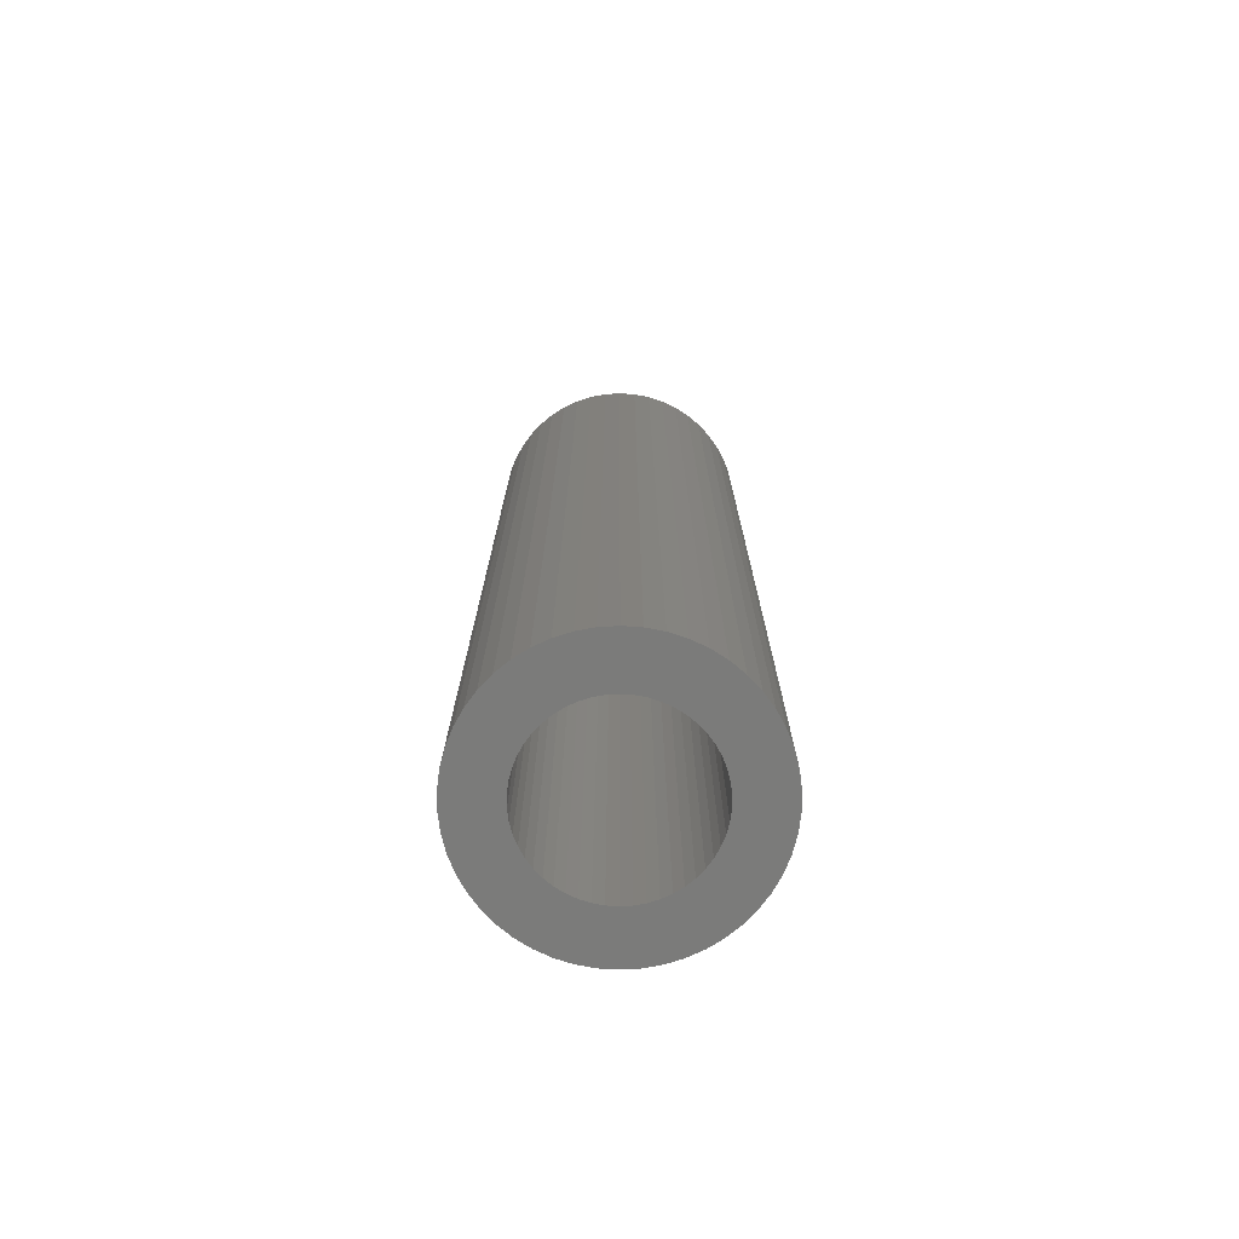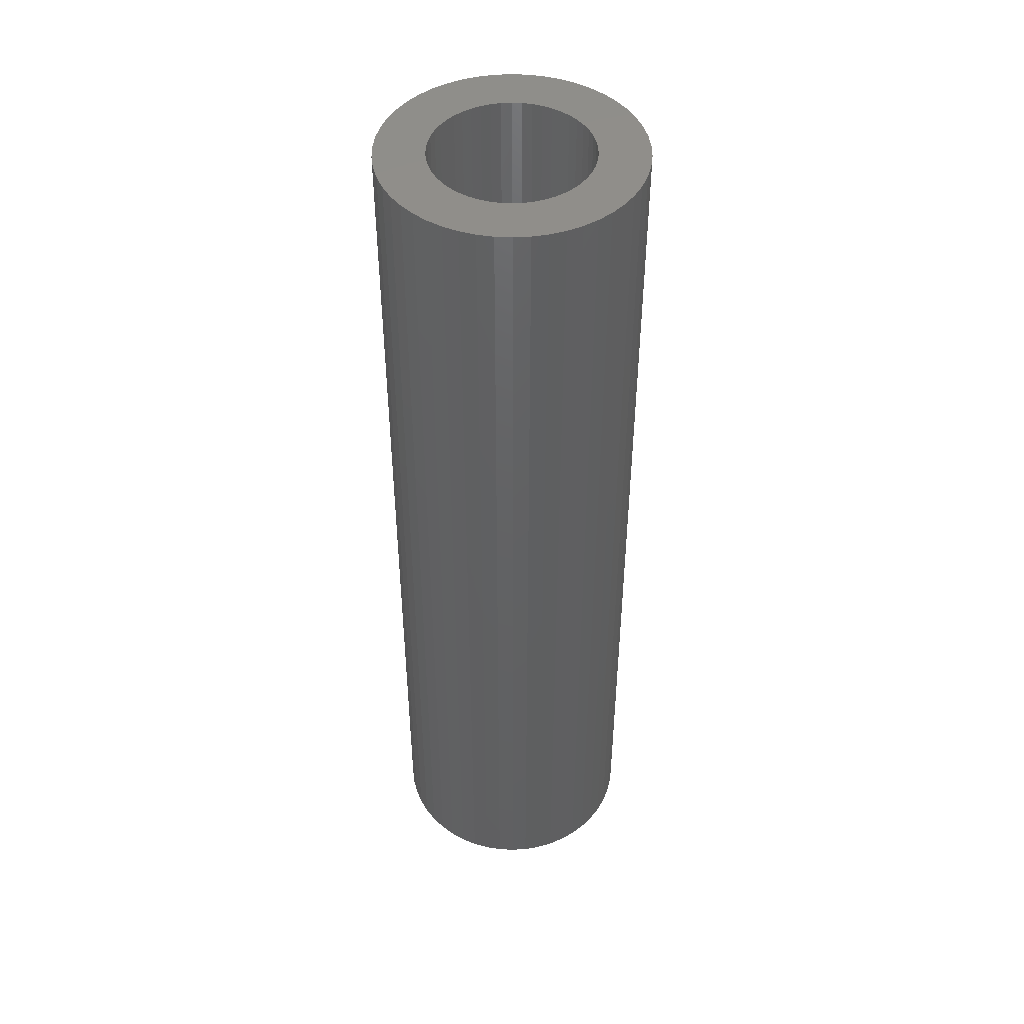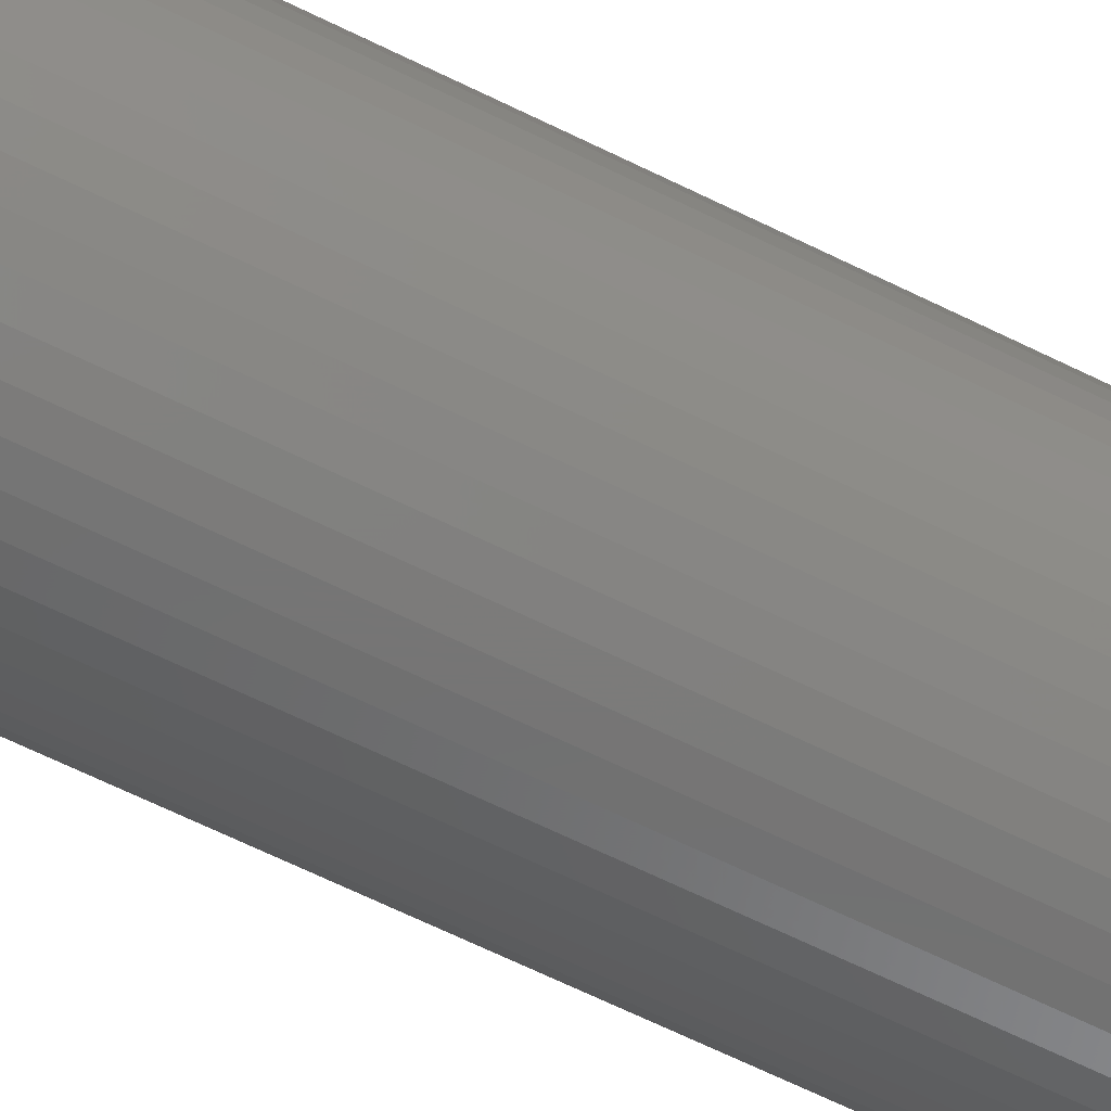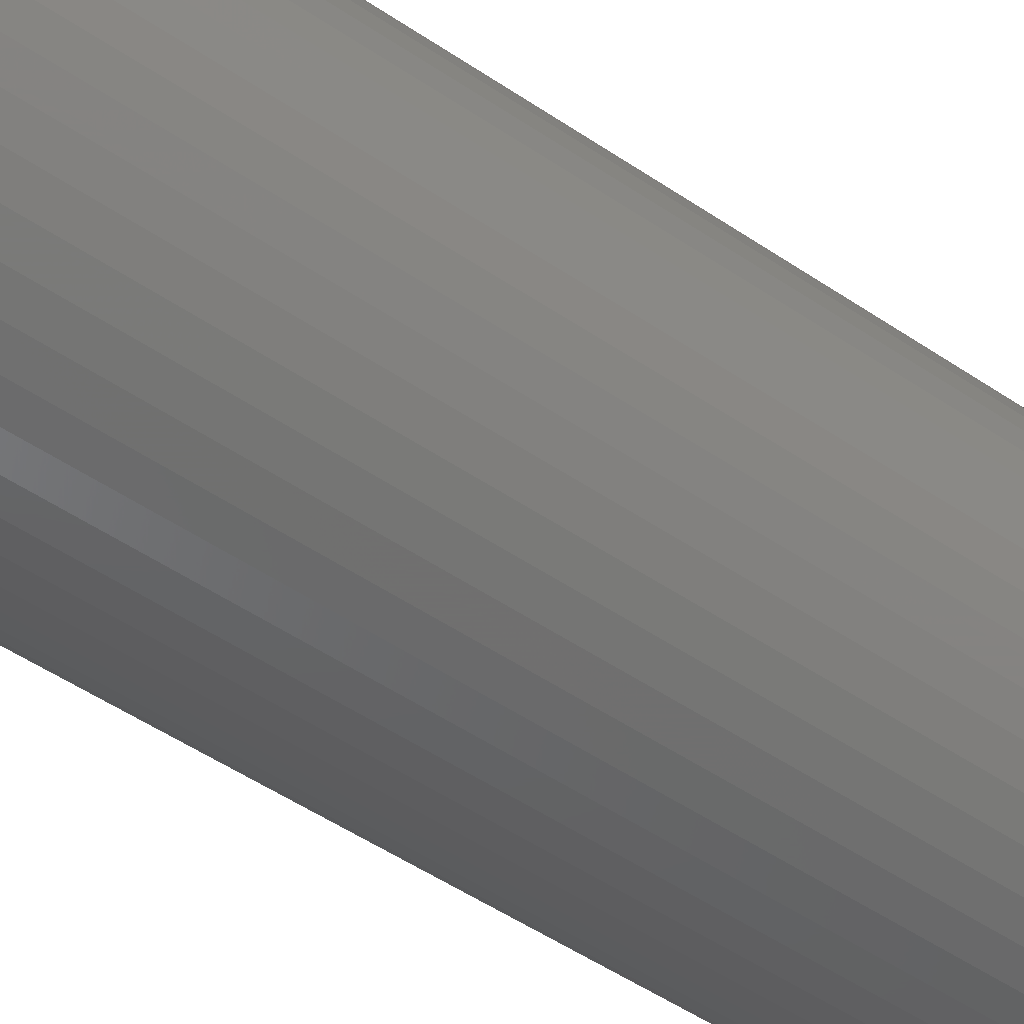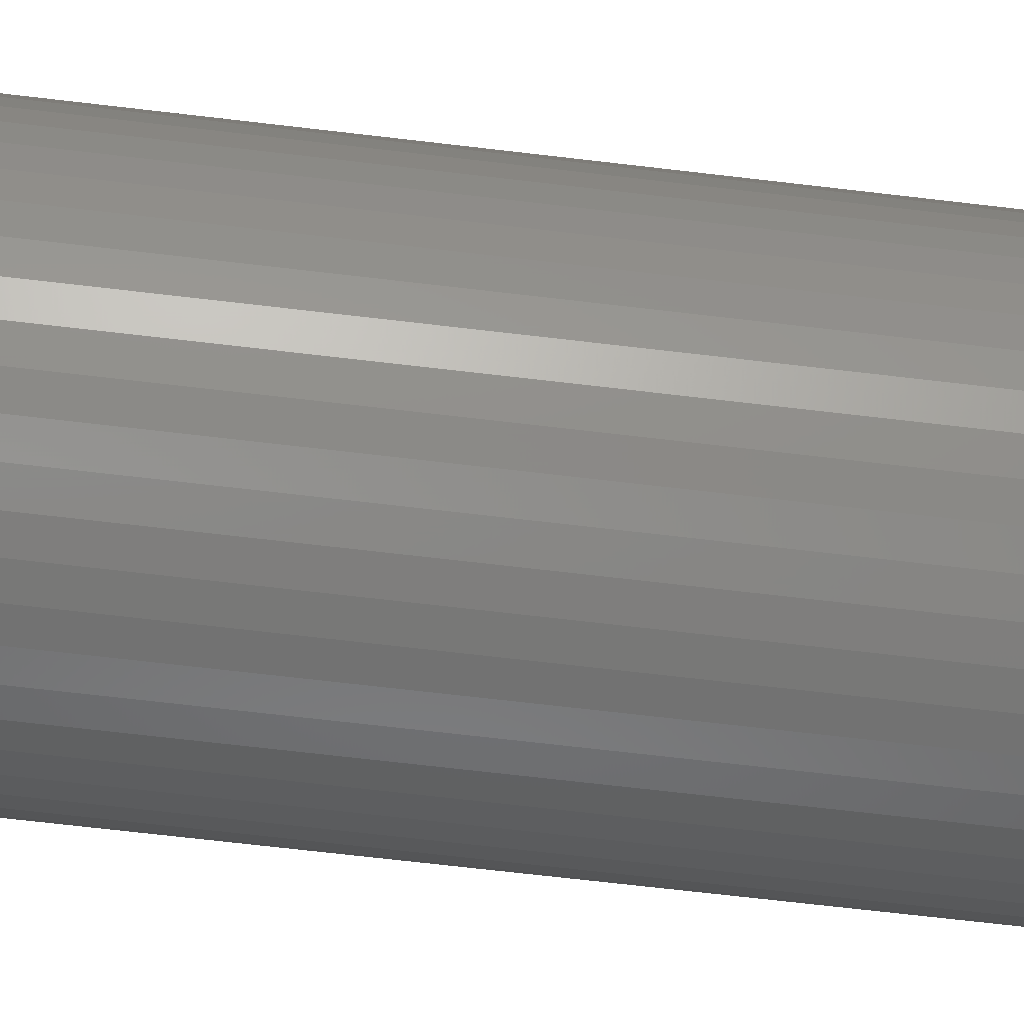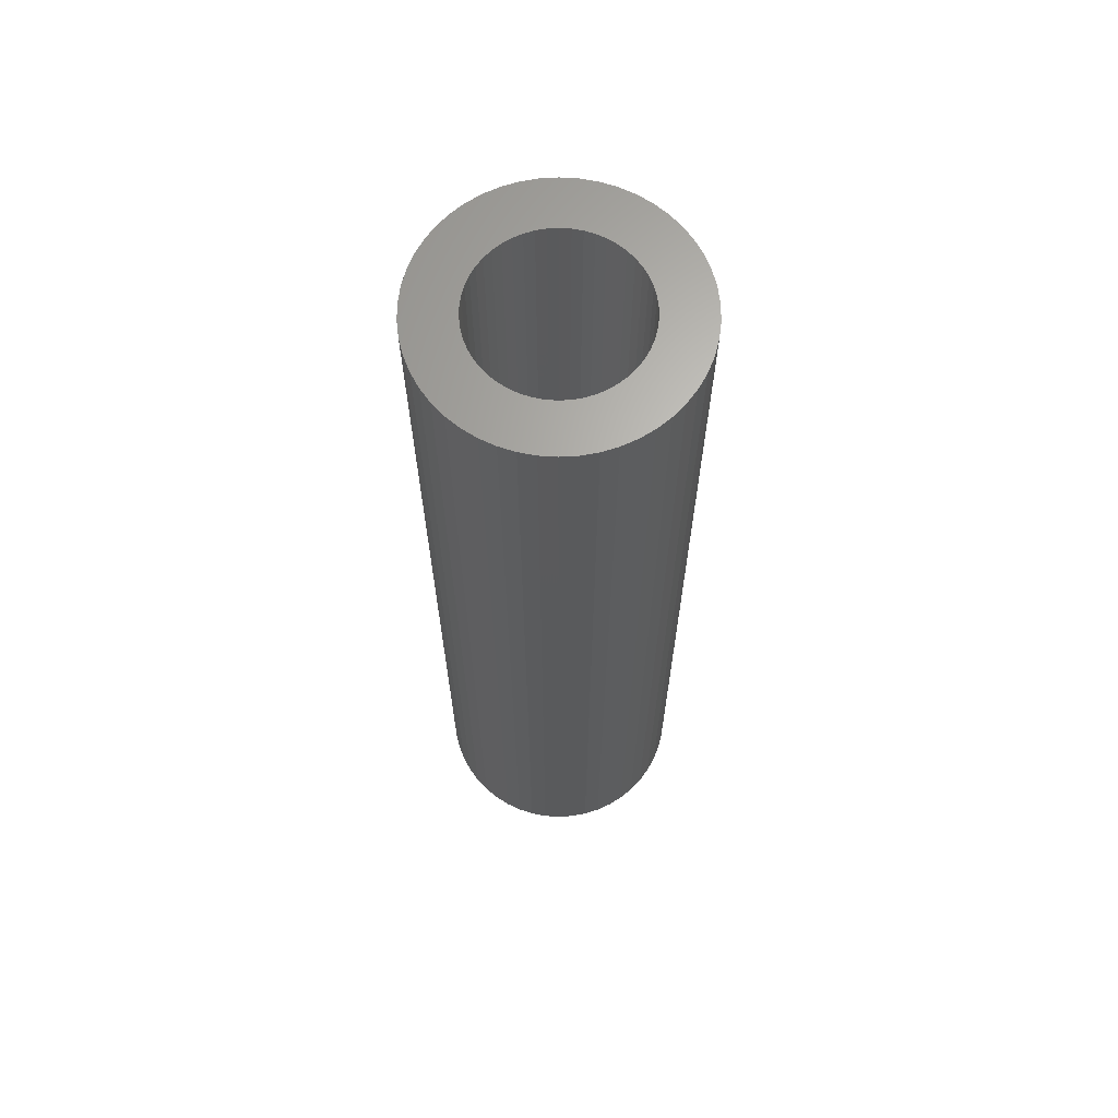
<metadata>
{"format":"stl","ext":"stl","renderer":"f3d","projection":"perspective","resolution":1024,"background":"white","views":[{"elev":-74.4,"azim":-176.6,"up":"+Z"},{"elev":46.1,"azim":82.5,"up":"+Z"},{"elev":-67.8,"azim":64.0,"up":"+Y"},{"elev":-45.0,"azim":50.9,"up":"+Y"},{"elev":-63.7,"azim":83.0,"up":"+Y"},{"elev":65.8,"azim":-89.8,"up":"+Z"}]}
</metadata>
<code>
# stl→obj: 200 verts, 400 faces
v 8.5 0 31.5
v 8.433 1.065 -31.5
v 8.433 1.065 31.5
v 8.5 0 -31.5
v -8.5 0 -31.5
v -8.433 1.065 31.5
v -8.433 1.065 -31.5
v -8.5 0 31.5
v 0.5337 8.483 -31.5
v -0.5337 8.483 31.5
v 0.5337 8.483 31.5
v -0.5337 8.483 -31.5
v -0.5337 -8.483 -31.5
v 0.5337 -8.483 31.5
v -0.5337 -8.483 31.5
v 0.5337 -8.483 -31.5
v 6.196 5.819 -31.5
v 5.418 6.549 31.5
v 6.196 5.819 31.5
v 5.418 6.549 -31.5
v -5.418 6.549 -31.5
v -6.196 5.819 31.5
v -5.418 6.549 31.5
v -6.196 5.819 -31.5
v -2.627 8.084 -31.5
v -3.619 7.691 31.5
v -2.627 8.084 31.5
v -3.619 7.691 -31.5
v 7.903 3.129 31.5
v 7.449 4.095 -31.5
v 7.449 4.095 31.5
v 7.903 3.129 -31.5
v 3.619 7.691 -31.5
v 2.627 8.084 31.5
v 3.619 7.691 31.5
v 2.627 8.084 -31.5
v 1.593 8.349 31.5
v 1.593 8.349 -31.5
v 4.555 7.177 -31.5
v 4.555 7.177 31.5
v -7.903 3.129 -31.5
v -7.449 4.095 31.5
v -7.449 4.095 -31.5
v -7.903 3.129 31.5
v 5.25 0 31.5
v 5.209 0.658 31.5
v 8.233 2.114 31.5
v 8.433 -1.065 31.5
v 5.085 1.306 31.5
v 5.209 -0.658 31.5
v 4.881 1.933 31.5
v 8.233 -2.114 31.5
v 4.601 2.529 31.5
v 6.877 4.996 31.5
v 5.085 -1.306 31.5
v 4.247 3.086 31.5
v 7.903 -3.129 31.5
v 3.827 3.594 31.5
v 4.881 -1.933 31.5
v 7.449 -4.095 31.5
v 3.346 4.045 31.5
v 2.813 4.433 31.5
v 2.235 4.75 31.5
v 1.622 4.993 31.5
v 0.9838 5.157 31.5
v 0.3296 5.24 31.5
v -0.3296 5.24 31.5
v -0.9838 5.157 31.5
v -1.593 8.349 31.5
v -1.622 4.993 31.5
v -2.235 4.75 31.5
v -2.813 4.433 31.5
v -4.555 7.177 31.5
v -3.346 4.045 31.5
v -3.827 3.594 31.5
v -4.247 3.086 31.5
v -6.877 4.996 31.5
v -4.601 2.529 31.5
v -4.881 1.933 31.5
v 4.601 -2.529 31.5
v 6.877 -4.996 31.5
v 4.247 -3.086 31.5
v 6.196 -5.819 31.5
v 3.827 -3.594 31.5
v 5.418 -6.549 31.5
v 3.346 -4.045 31.5
v 4.555 -7.177 31.5
v 2.813 -4.433 31.5
v 3.619 -7.691 31.5
v 2.235 -4.75 31.5
v 2.627 -8.084 31.5
v 1.622 -4.993 31.5
v 1.593 -8.349 31.5
v 0.9838 -5.157 31.5
v 0.3296 -5.24 31.5
v -0.3296 -5.24 31.5
v -0.9838 -5.157 31.5
v -1.593 -8.349 31.5
v -1.622 -4.993 31.5
v -2.627 -8.084 31.5
v -2.235 -4.75 31.5
v -3.619 -7.691 31.5
v -2.813 -4.433 31.5
v -4.555 -7.177 31.5
v -3.346 -4.045 31.5
v -5.418 -6.549 31.5
v -3.827 -3.594 31.5
v -6.196 -5.819 31.5
v -4.247 -3.086 31.5
v -6.877 -4.996 31.5
v -4.601 -2.529 31.5
v -7.449 -4.095 31.5
v -4.881 -1.933 31.5
v -7.903 -3.129 31.5
v -5.085 -1.306 31.5
v -8.233 -2.114 31.5
v -5.209 -0.658 31.5
v -8.433 -1.065 31.5
v -5.25 0 31.5
v -5.085 1.306 31.5
v -8.233 2.114 31.5
v -5.209 0.658 31.5
v -1.593 8.349 -31.5
v 5.25 0 -31.5
v 8.433 -1.065 -31.5
v 5.209 -0.658 -31.5
v 8.233 -2.114 -31.5
v 5.085 -1.306 -31.5
v 7.903 -3.129 -31.5
v 5.209 0.658 -31.5
v 4.881 -1.933 -31.5
v 7.449 -4.095 -31.5
v 8.233 2.114 -31.5
v 4.601 -2.529 -31.5
v 6.877 -4.996 -31.5
v 5.085 1.306 -31.5
v 4.247 -3.086 -31.5
v 6.196 -5.819 -31.5
v 3.827 -3.594 -31.5
v 5.418 -6.549 -31.5
v 4.881 1.933 -31.5
v 3.346 -4.045 -31.5
v 4.555 -7.177 -31.5
v 2.813 -4.433 -31.5
v 3.619 -7.691 -31.5
v 2.235 -4.75 -31.5
v 2.627 -8.084 -31.5
v 1.622 -4.993 -31.5
v 1.593 -8.349 -31.5
v 0.9838 -5.157 -31.5
v 0.3296 -5.24 -31.5
v -0.3296 -5.24 -31.5
v -0.9838 -5.157 -31.5
v -1.593 -8.349 -31.5
v -1.622 -4.993 -31.5
v -2.627 -8.084 -31.5
v -2.235 -4.75 -31.5
v -3.619 -7.691 -31.5
v -2.813 -4.433 -31.5
v -4.555 -7.177 -31.5
v -3.346 -4.045 -31.5
v -5.418 -6.549 -31.5
v -3.827 -3.594 -31.5
v -6.196 -5.819 -31.5
v -4.247 -3.086 -31.5
v -6.877 -4.996 -31.5
v -4.601 -2.529 -31.5
v -7.449 -4.095 -31.5
v -4.881 -1.933 -31.5
v 4.601 2.529 -31.5
v 6.877 4.996 -31.5
v 4.247 3.086 -31.5
v 3.827 3.594 -31.5
v 3.346 4.045 -31.5
v 2.813 4.433 -31.5
v 2.235 4.75 -31.5
v 1.622 4.993 -31.5
v 0.9838 5.157 -31.5
v 0.3296 5.24 -31.5
v -0.3296 5.24 -31.5
v -0.9838 5.157 -31.5
v -1.622 4.993 -31.5
v -2.235 4.75 -31.5
v -2.813 4.433 -31.5
v -4.555 7.177 -31.5
v -3.346 4.045 -31.5
v -3.827 3.594 -31.5
v -4.247 3.086 -31.5
v -6.877 4.996 -31.5
v -4.601 2.529 -31.5
v -4.881 1.933 -31.5
v -5.085 1.306 -31.5
v -8.233 2.114 -31.5
v -5.209 0.658 -31.5
v -5.25 0 -31.5
v -7.903 -3.129 -31.5
v -5.085 -1.306 -31.5
v -8.233 -2.114 -31.5
v -5.209 -0.658 -31.5
v -8.433 -1.065 -31.5
f 1 2 3
f 2 1 4
f 5 6 7
f 6 5 8
f 9 10 11
f 10 9 12
f 13 14 15
f 14 13 16
f 17 18 19
f 18 17 20
f 21 22 23
f 22 21 24
f 25 26 27
f 26 25 28
f 29 30 31
f 30 29 32
f 33 34 35
f 34 33 36
f 36 37 34
f 37 36 38
f 39 35 40
f 35 39 33
f 41 42 43
f 42 41 44
f 45 1 3
f 46 3 47
f 1 45 48
f 49 47 29
f 50 48 45
f 51 29 31
f 48 50 52
f 53 31 54
f 55 52 50
f 56 54 19
f 52 55 57
f 58 19 18
f 59 57 55
f 57 59 60
f 3 46 45
f 47 49 46
f 29 51 49
f 31 53 51
f 61 18 40
f 54 56 53
f 19 58 56
f 62 40 35
f 18 61 58
f 40 62 61
f 63 35 34
f 35 63 62
f 34 64 63
f 37 64 34
f 37 65 64
f 11 65 37
f 11 66 65
f 11 67 66
f 10 67 11
f 10 68 67
f 69 68 10
f 69 70 68
f 27 70 69
f 70 27 71
f 26 71 27
f 71 26 72
f 73 72 26
f 72 73 74
f 23 74 73
f 74 23 75
f 22 75 23
f 75 22 76
f 77 76 22
f 76 77 78
f 78 42 79
f 42 78 77
f 80 60 59
f 60 80 81
f 82 81 80
f 81 82 83
f 84 83 82
f 83 84 85
f 86 85 84
f 85 86 87
f 88 87 86
f 87 88 89
f 90 89 88
f 89 90 91
f 92 91 90
f 92 93 91
f 94 93 92
f 94 14 93
f 95 14 94
f 96 14 95
f 96 15 14
f 97 15 96
f 97 98 15
f 99 98 97
f 100 99 101
f 99 100 98
f 102 101 103
f 104 103 105
f 101 102 100
f 106 105 107
f 108 107 109
f 103 104 102
f 110 109 111
f 112 111 113
f 114 113 115
f 116 115 117
f 105 106 104
f 118 117 119
f 44 79 42
f 79 44 120
f 107 108 106
f 121 120 44
f 109 110 108
f 120 121 122
f 111 112 110
f 6 122 121
f 113 114 112
f 122 6 119
f 115 116 114
f 8 119 6
f 117 118 116
f 119 8 118
f 12 69 10
f 69 12 123
f 124 4 125
f 126 125 127
f 4 124 2
f 128 127 129
f 130 2 124
f 131 129 132
f 2 130 133
f 134 132 135
f 136 133 130
f 137 135 138
f 133 136 32
f 139 138 140
f 141 32 136
f 32 141 30
f 125 126 124
f 127 128 126
f 129 131 128
f 132 134 131
f 142 140 143
f 135 137 134
f 138 139 137
f 144 143 145
f 140 142 139
f 143 144 142
f 146 145 147
f 145 146 144
f 147 148 146
f 149 148 147
f 149 150 148
f 16 150 149
f 16 151 150
f 16 152 151
f 13 152 16
f 13 153 152
f 154 153 13
f 154 155 153
f 156 155 154
f 155 156 157
f 158 157 156
f 157 158 159
f 160 159 158
f 159 160 161
f 162 161 160
f 161 162 163
f 164 163 162
f 163 164 165
f 166 165 164
f 165 166 167
f 167 168 169
f 168 167 166
f 170 30 141
f 30 170 171
f 172 171 170
f 171 172 17
f 173 17 172
f 17 173 20
f 174 20 173
f 20 174 39
f 175 39 174
f 39 175 33
f 176 33 175
f 33 176 36
f 177 36 176
f 177 38 36
f 178 38 177
f 178 9 38
f 179 9 178
f 180 9 179
f 180 12 9
f 181 12 180
f 181 123 12
f 182 123 181
f 25 182 183
f 182 25 123
f 28 183 184
f 185 184 186
f 183 28 25
f 21 186 187
f 24 187 188
f 184 185 28
f 189 188 190
f 43 190 191
f 41 191 192
f 193 192 194
f 186 21 185
f 7 194 195
f 196 169 168
f 169 196 197
f 187 24 21
f 198 197 196
f 188 189 24
f 197 198 199
f 190 43 189
f 200 199 198
f 191 41 43
f 199 200 195
f 192 193 41
f 5 195 200
f 194 7 193
f 195 5 7
f 16 93 14
f 93 16 149
f 47 32 29
f 32 47 133
f 3 133 47
f 133 3 2
f 54 17 19
f 17 54 171
f 31 171 54
f 171 31 30
f 38 11 37
f 11 38 9
f 20 40 18
f 40 20 39
f 43 77 189
f 77 43 42
f 189 22 24
f 22 189 77
f 193 44 41
f 44 193 121
f 7 121 193
f 121 7 6
f 28 73 26
f 73 28 185
f 185 23 73
f 23 185 21
f 123 27 69
f 27 123 25
f 48 4 1
f 4 48 125
f 60 129 57
f 129 60 132
f 164 106 108
f 106 164 162
f 168 114 196
f 114 168 112
f 166 112 168
f 112 166 110
f 145 87 89
f 87 145 143
f 57 127 52
f 127 57 129
f 164 110 166
f 110 164 108
f 198 118 200
f 118 198 116
f 200 8 5
f 8 200 118
f 196 116 198
f 116 196 114
f 140 83 85
f 83 140 138
f 147 89 91
f 89 147 145
f 149 91 93
f 91 149 147
f 52 125 48
f 125 52 127
f 81 132 60
f 132 81 135
f 83 135 81
f 135 83 138
f 154 15 98
f 15 154 13
f 162 104 106
f 104 162 160
f 143 85 87
f 85 143 140
f 156 98 100
f 98 156 154
f 158 100 102
f 100 158 156
f 160 102 104
f 102 160 158
f 124 46 130
f 46 124 45
f 119 194 122
f 194 119 195
f 180 66 67
f 66 180 179
f 151 96 95
f 96 151 152
f 139 86 84
f 86 139 142
f 174 58 61
f 58 174 173
f 187 74 75
f 74 187 186
f 183 70 71
f 70 183 182
f 141 53 170
f 53 141 51
f 130 49 136
f 49 130 46
f 177 63 64
f 63 177 176
f 176 62 63
f 62 176 175
f 79 190 78
f 190 79 191
f 78 188 76
f 188 78 190
f 184 71 72
f 71 184 183
f 182 68 70
f 68 182 181
f 131 55 128
f 55 131 59
f 150 95 94
f 95 150 151
f 136 51 141
f 51 136 49
f 172 58 173
f 58 172 56
f 170 56 172
f 56 170 53
f 178 64 65
f 64 178 177
f 179 65 66
f 65 179 178
f 175 61 62
f 61 175 174
f 122 192 120
f 192 122 194
f 186 72 74
f 72 186 184
f 181 67 68
f 67 181 180
f 128 50 126
f 50 128 55
f 109 167 111
f 167 109 165
f 111 169 113
f 169 111 167
f 144 90 88
f 90 144 146
f 146 92 90
f 92 146 148
f 76 187 75
f 187 76 188
f 120 191 79
f 191 120 192
f 134 59 131
f 59 134 80
f 126 45 124
f 45 126 50
f 159 105 103
f 105 159 161
f 117 195 119
f 195 117 199
f 115 199 117
f 199 115 197
f 113 197 115
f 197 113 169
f 142 88 86
f 88 142 144
f 148 94 92
f 94 148 150
f 137 80 134
f 80 137 82
f 139 82 137
f 82 139 84
f 152 97 96
f 97 152 153
f 157 103 101
f 103 157 159
f 161 107 105
f 107 161 163
f 107 165 109
f 165 107 163
f 153 99 97
f 99 153 155
f 155 101 99
f 101 155 157

</code>
